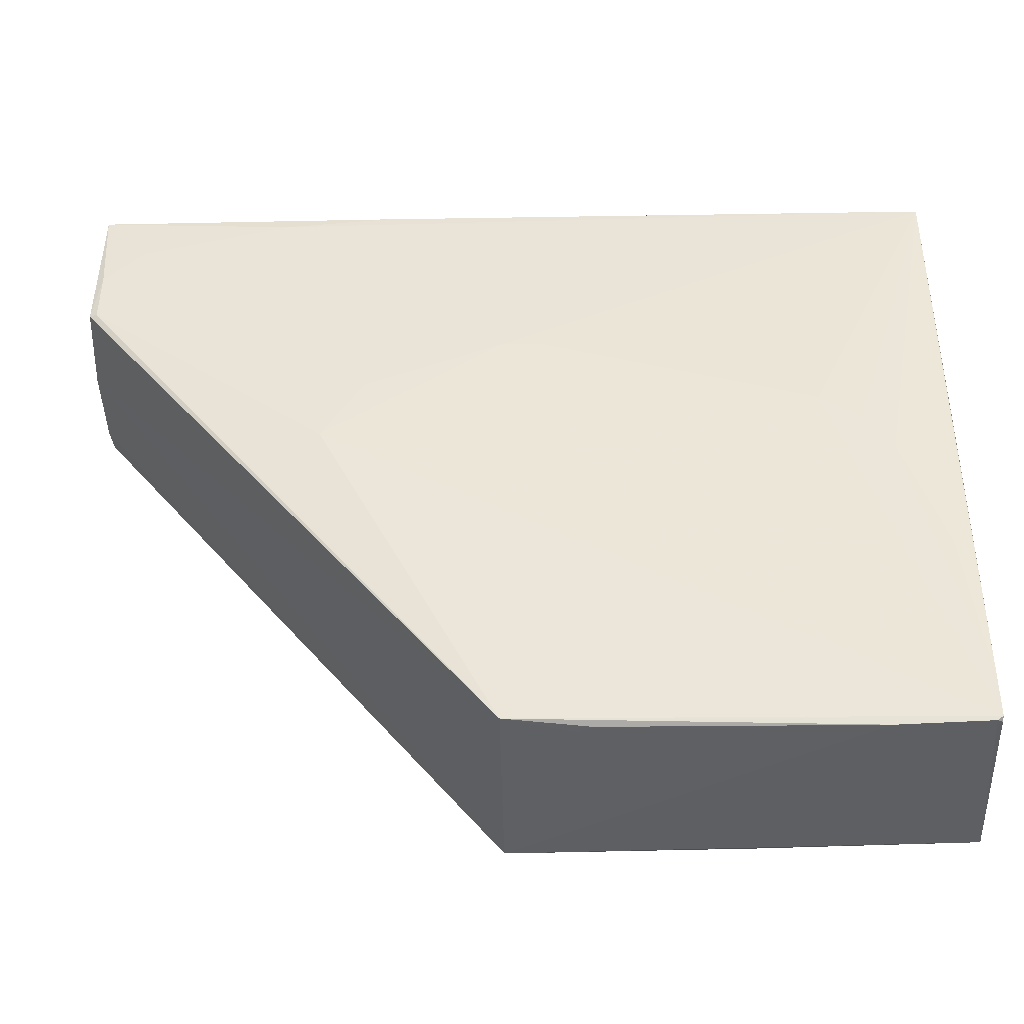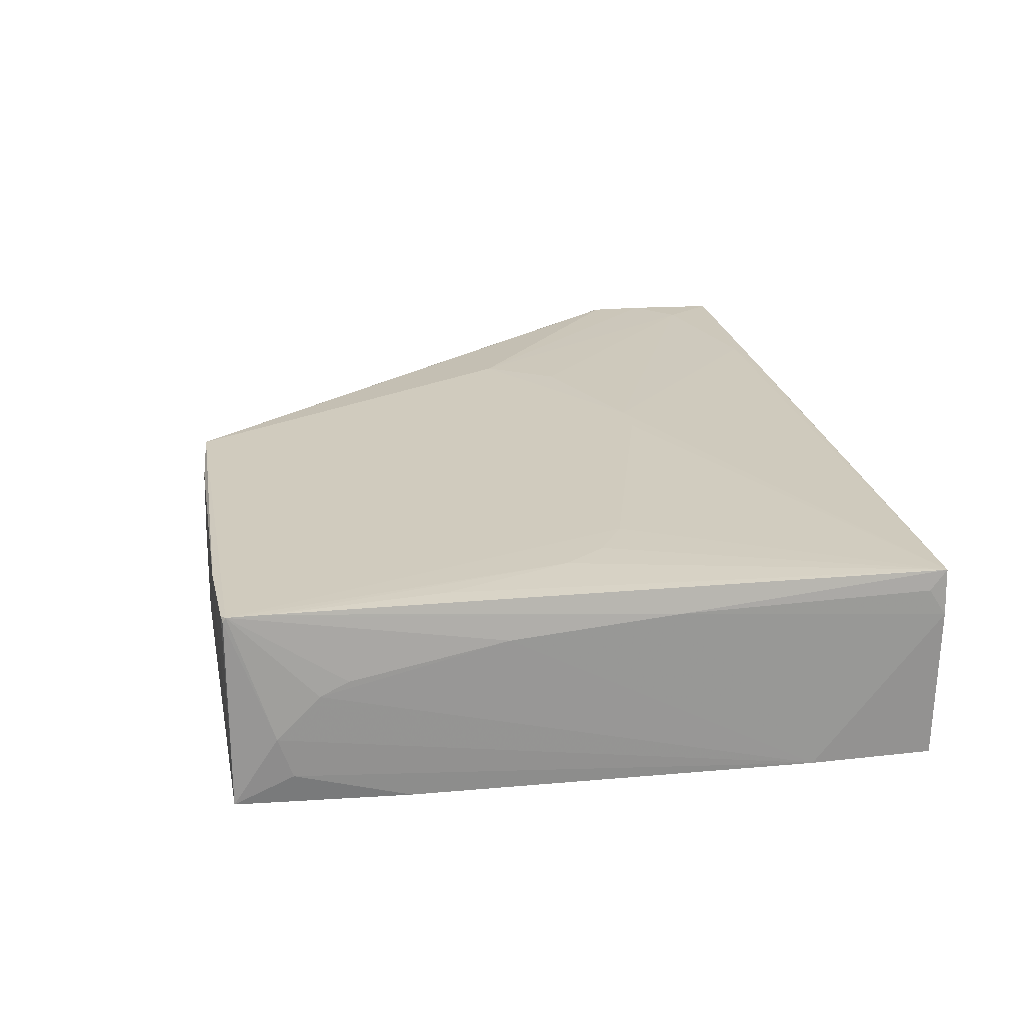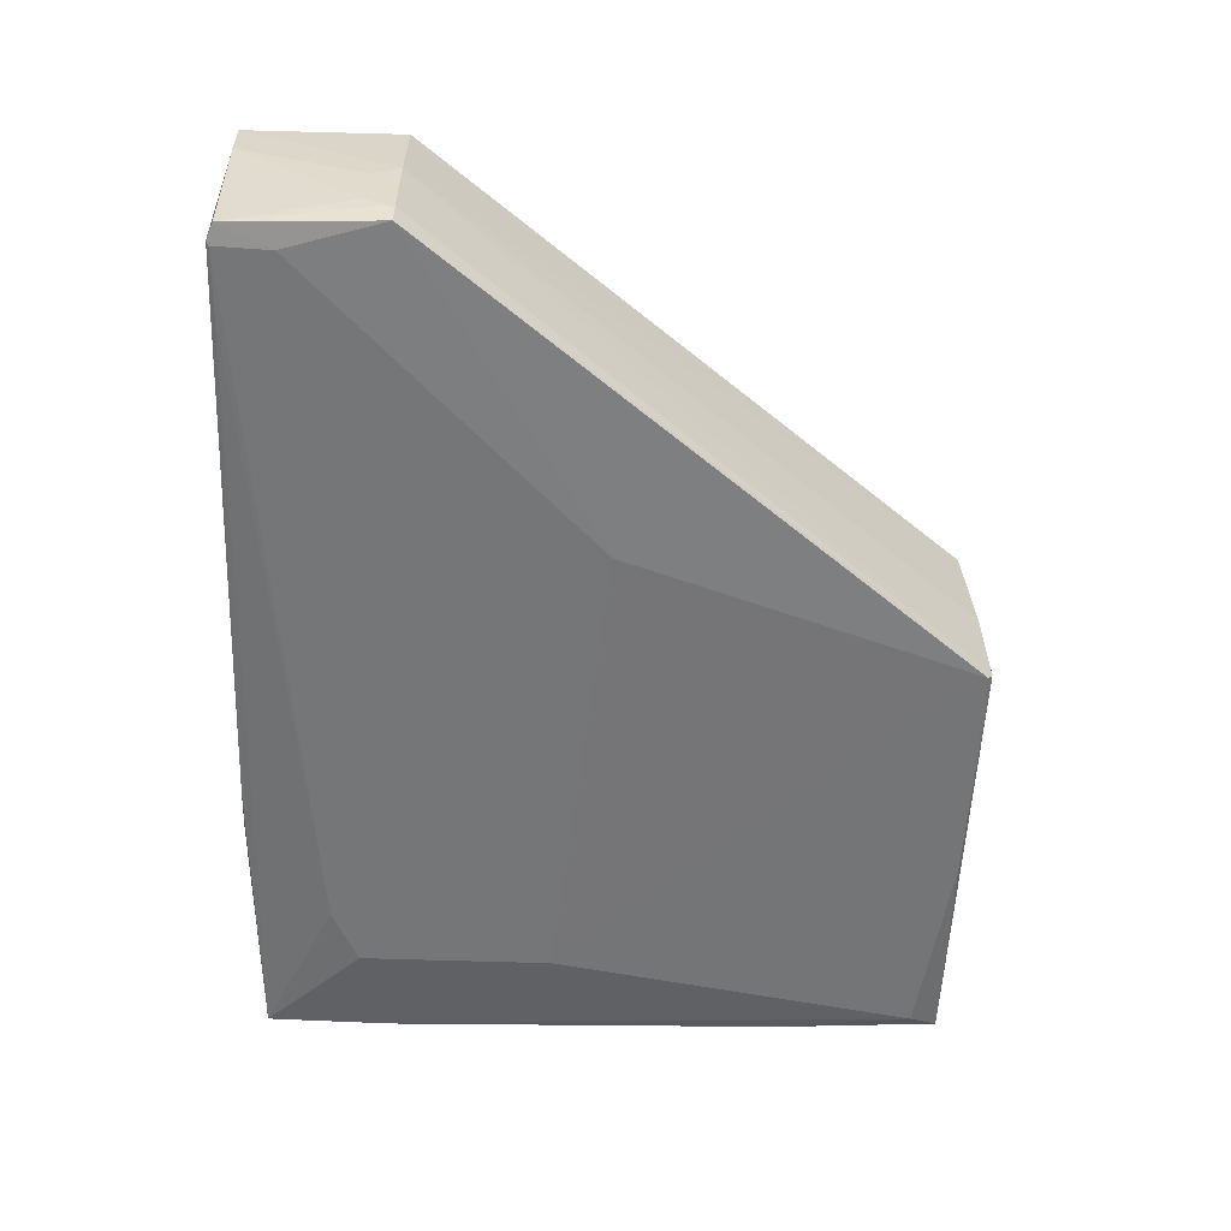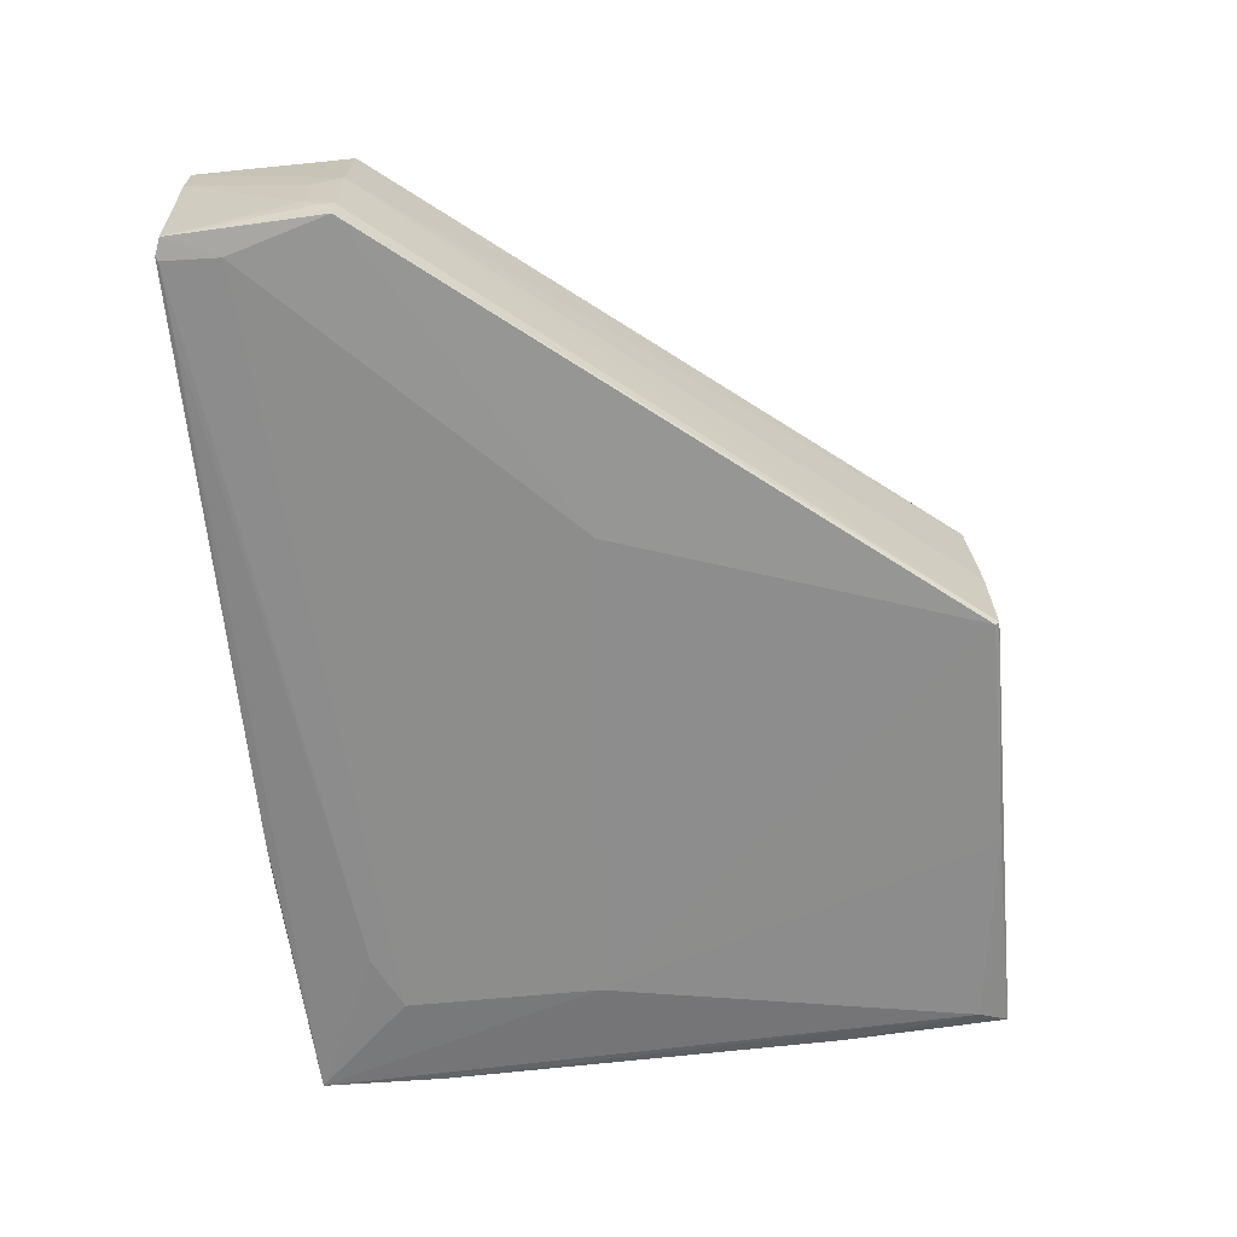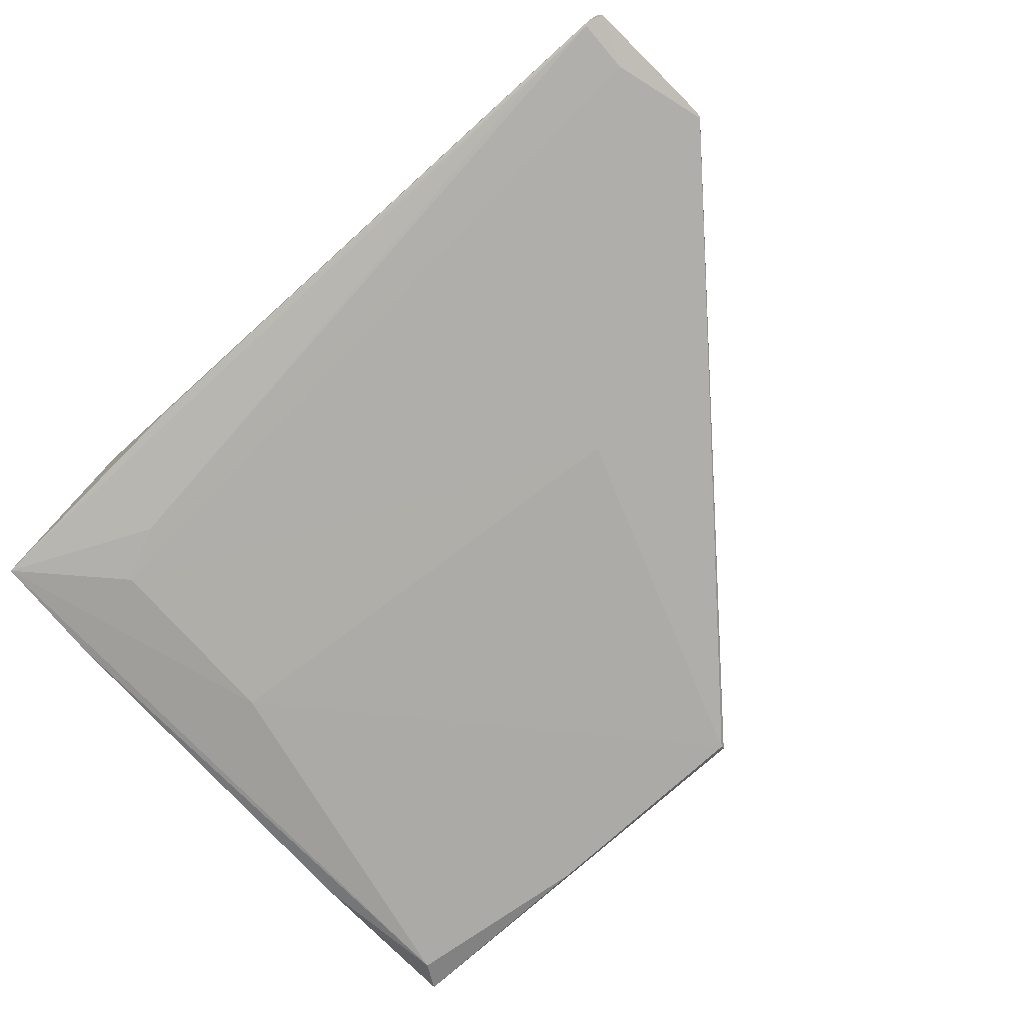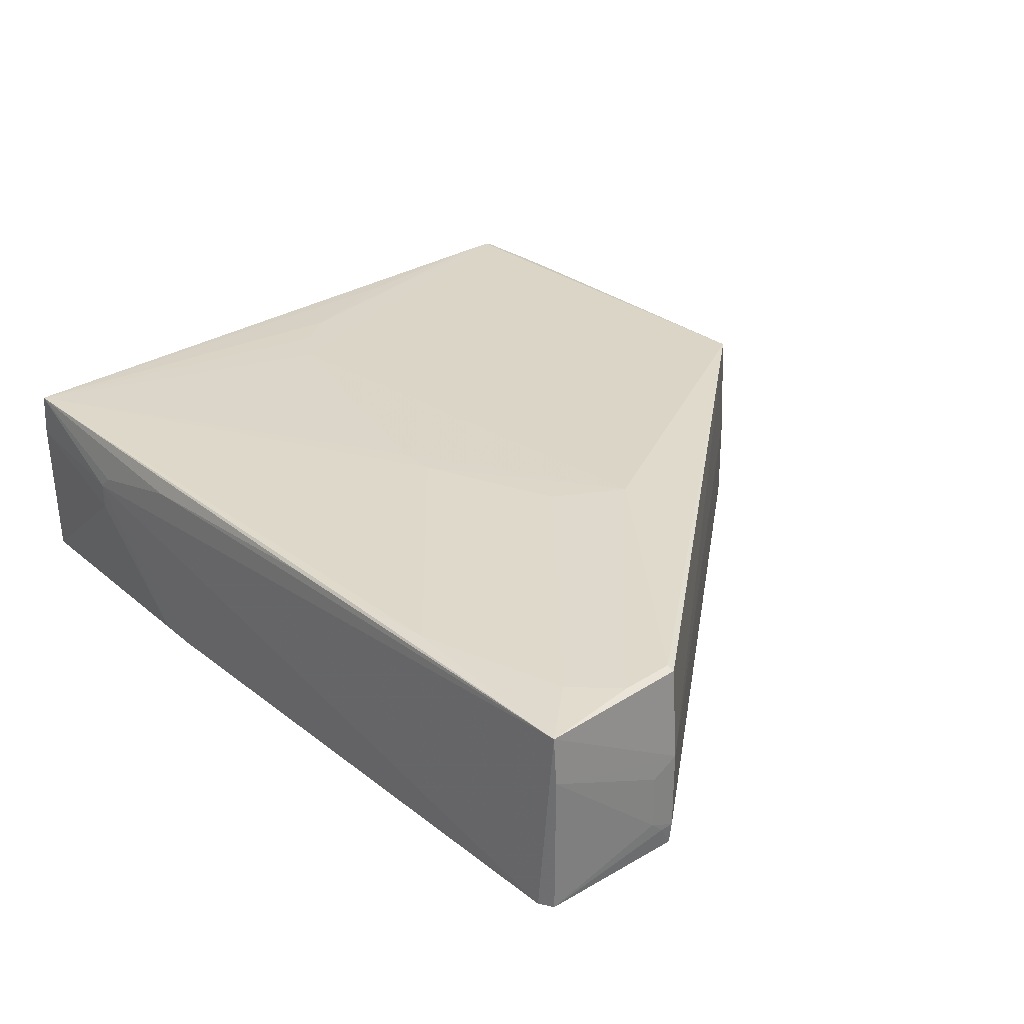
<metadata>
{"format":"obj","ext":"obj","renderer":"f3d","projection":"perspective","resolution":1024,"background":"white","views":[{"elev":-42.1,"azim":-178.8,"up":"+Z"},{"elev":23.6,"azim":-101.0,"up":"+Y"},{"elev":-56.8,"azim":87.6,"up":"+Y"},{"elev":-64.5,"azim":95.2,"up":"+Y"},{"elev":-77.7,"azim":41.9,"up":"+Y"},{"elev":29.6,"azim":47.6,"up":"+Y"}]}
</metadata>
<code>
v 0.1694 0.03552 0.2737
v 0.1688 -0.04007 0.2719
v 0.002525 0.0006896 0.00272
v -0.1656 0.04291 0.001925
v -0.1726 0.02171 0.2692
v 0.002451 0.04305 0.005139
v 0.1724 0.0006014 0.215
v -0.077 -0.03614 0.2733
v -0.171 0.03939 0.2692
v -0.0295 0.04089 0.002712
v 0.1703 0.01672 0.2732
v 0.1714 -0.03963 0.2151
v 0.1697 0.03682 0.2151
v 0.1627 -0.04105 0.2742
v -0.1697 -0.03122 0.002276
v -0.1723 0.01621 0.04526
v -0.01332 0.04319 0.1885
v -0.1195 0.01649 0.2735
v -0.02411 0.03794 0.002801
v -0.1304 0.04248 0.0008791
v 0.002568 -0.03508 0.002355
v 0.1724 -0.02555 0.2256
v 0.1605 -0.04161 0.2523
v -0.1726 -0.03708 0.2681
v -0.1677 0.04329 0.0035
v -0.1722 0.03145 0.1674
v 0.07148 0.04328 0.1407
v 0.09278 0.03757 0.2678
v -0.07168 0.03175 0.2729
v 0.1724 -0.03086 0.215
v 0.1724 -0.004711 0.2256
v 0.05029 -0.04159 0.1409
v -0.1743 -0.03601 0.2205
v -0.1195 0.00623 0.2734
v -0.1355 -0.0415 0.2309
v -0.06105 -0.03782 0.2734
v -0.1675 0.04134 0.002373
v -0.1725 -0.004674 0.01874
v -0.1354 0.04309 0.146
v -0.1721 0.03201 0.2627
v -0.1722 0.02677 0.1037
v -0.1679 0.0432 0.01855
v 0.1668 0.03788 0.2151
v 0.00251 0.04317 0.1884
v 0.05034 0.03741 0.272
v -0.1143 0.02162 0.2732
v 0.1723 -0.03086 0.2203
v 0.002583 -0.03687 0.004083
v 0.161 -0.04134 0.2733
v -0.1633 -0.03574 0.01356
v -0.1725 0.01122 0.03467
v -0.1724 -0.03299 0.06668
v -0.1195 0.04317 0.1566
v -0.146 0.04306 0.1301
v 0.1511 0.03772 0.2521
v 0.1668 0.03761 0.2363
v 0.02387 0.03655 0.2728
v -0.08767 -0.03609 0.003872
v -0.1142 -0.04144 0.2415
v 0.1355 -0.04114 0.2727
v -0.1351 -0.0413 0.1568
v -0.1724 -0.02024 0.02408
v -0.1616 0.04282 0.08227
v 0.05556 0.04305 0.1672
f 7 3 6
f 11 7 1
f 13 7 6
f 13 1 7
f 14 11 1
f 14 2 11
f 18 14 1
f 18 9 5
f 19 10 6
f 19 6 3
f 19 3 10
f 20 10 3
f 20 4 6
f 20 6 10
f 20 15 4
f 21 3 7
f 21 20 3
f 21 15 20
f 22 11 2
f 23 12 2
f 25 6 4
f 27 6 25
f 30 21 7
f 30 12 21
f 30 7 22
f 31 22 7
f 31 7 11
f 31 11 22
f 32 12 23
f 33 24 5
f 33 5 26
f 34 18 5
f 34 5 24
f 34 24 8
f 34 8 18
f 35 32 23
f 36 8 24
f 36 18 8
f 36 14 18
f 37 25 4
f 37 4 15
f 38 37 15
f 38 25 37
f 40 26 5
f 40 5 9
f 40 9 26
f 41 26 25
f 41 25 16
f 41 33 26
f 42 26 9
f 42 25 26
f 43 13 6
f 43 6 27
f 44 17 9
f 44 9 28
f 44 27 17
f 45 28 9
f 45 1 28
f 46 29 9
f 46 9 18
f 46 18 1
f 46 1 29
f 47 30 22
f 47 22 2
f 47 2 12
f 47 12 30
f 48 21 12
f 48 12 32
f 49 14 36
f 49 23 2
f 49 2 14
f 50 24 33
f 51 16 25
f 51 25 38
f 51 38 33
f 51 41 16
f 51 33 41
f 52 50 33
f 52 15 50
f 53 39 9
f 53 9 17
f 53 25 39
f 53 27 25
f 53 17 27
f 54 39 25
f 54 25 42
f 54 9 39
f 55 44 28
f 55 28 1
f 56 1 13
f 56 13 43
f 56 55 1
f 56 43 27
f 56 27 55
f 57 29 1
f 57 1 45
f 57 45 9
f 57 9 29
f 58 15 21
f 58 21 48
f 58 50 15
f 59 35 23
f 59 23 49
f 59 24 35
f 60 49 36
f 60 36 24
f 60 59 49
f 60 24 59
f 61 35 24
f 61 24 50
f 61 32 35
f 61 50 58
f 61 58 48
f 61 48 32
f 62 38 15
f 62 15 52
f 62 52 33
f 62 33 38
f 63 54 42
f 63 42 9
f 63 9 54
f 64 55 27
f 64 27 44
f 64 44 55

</code>
